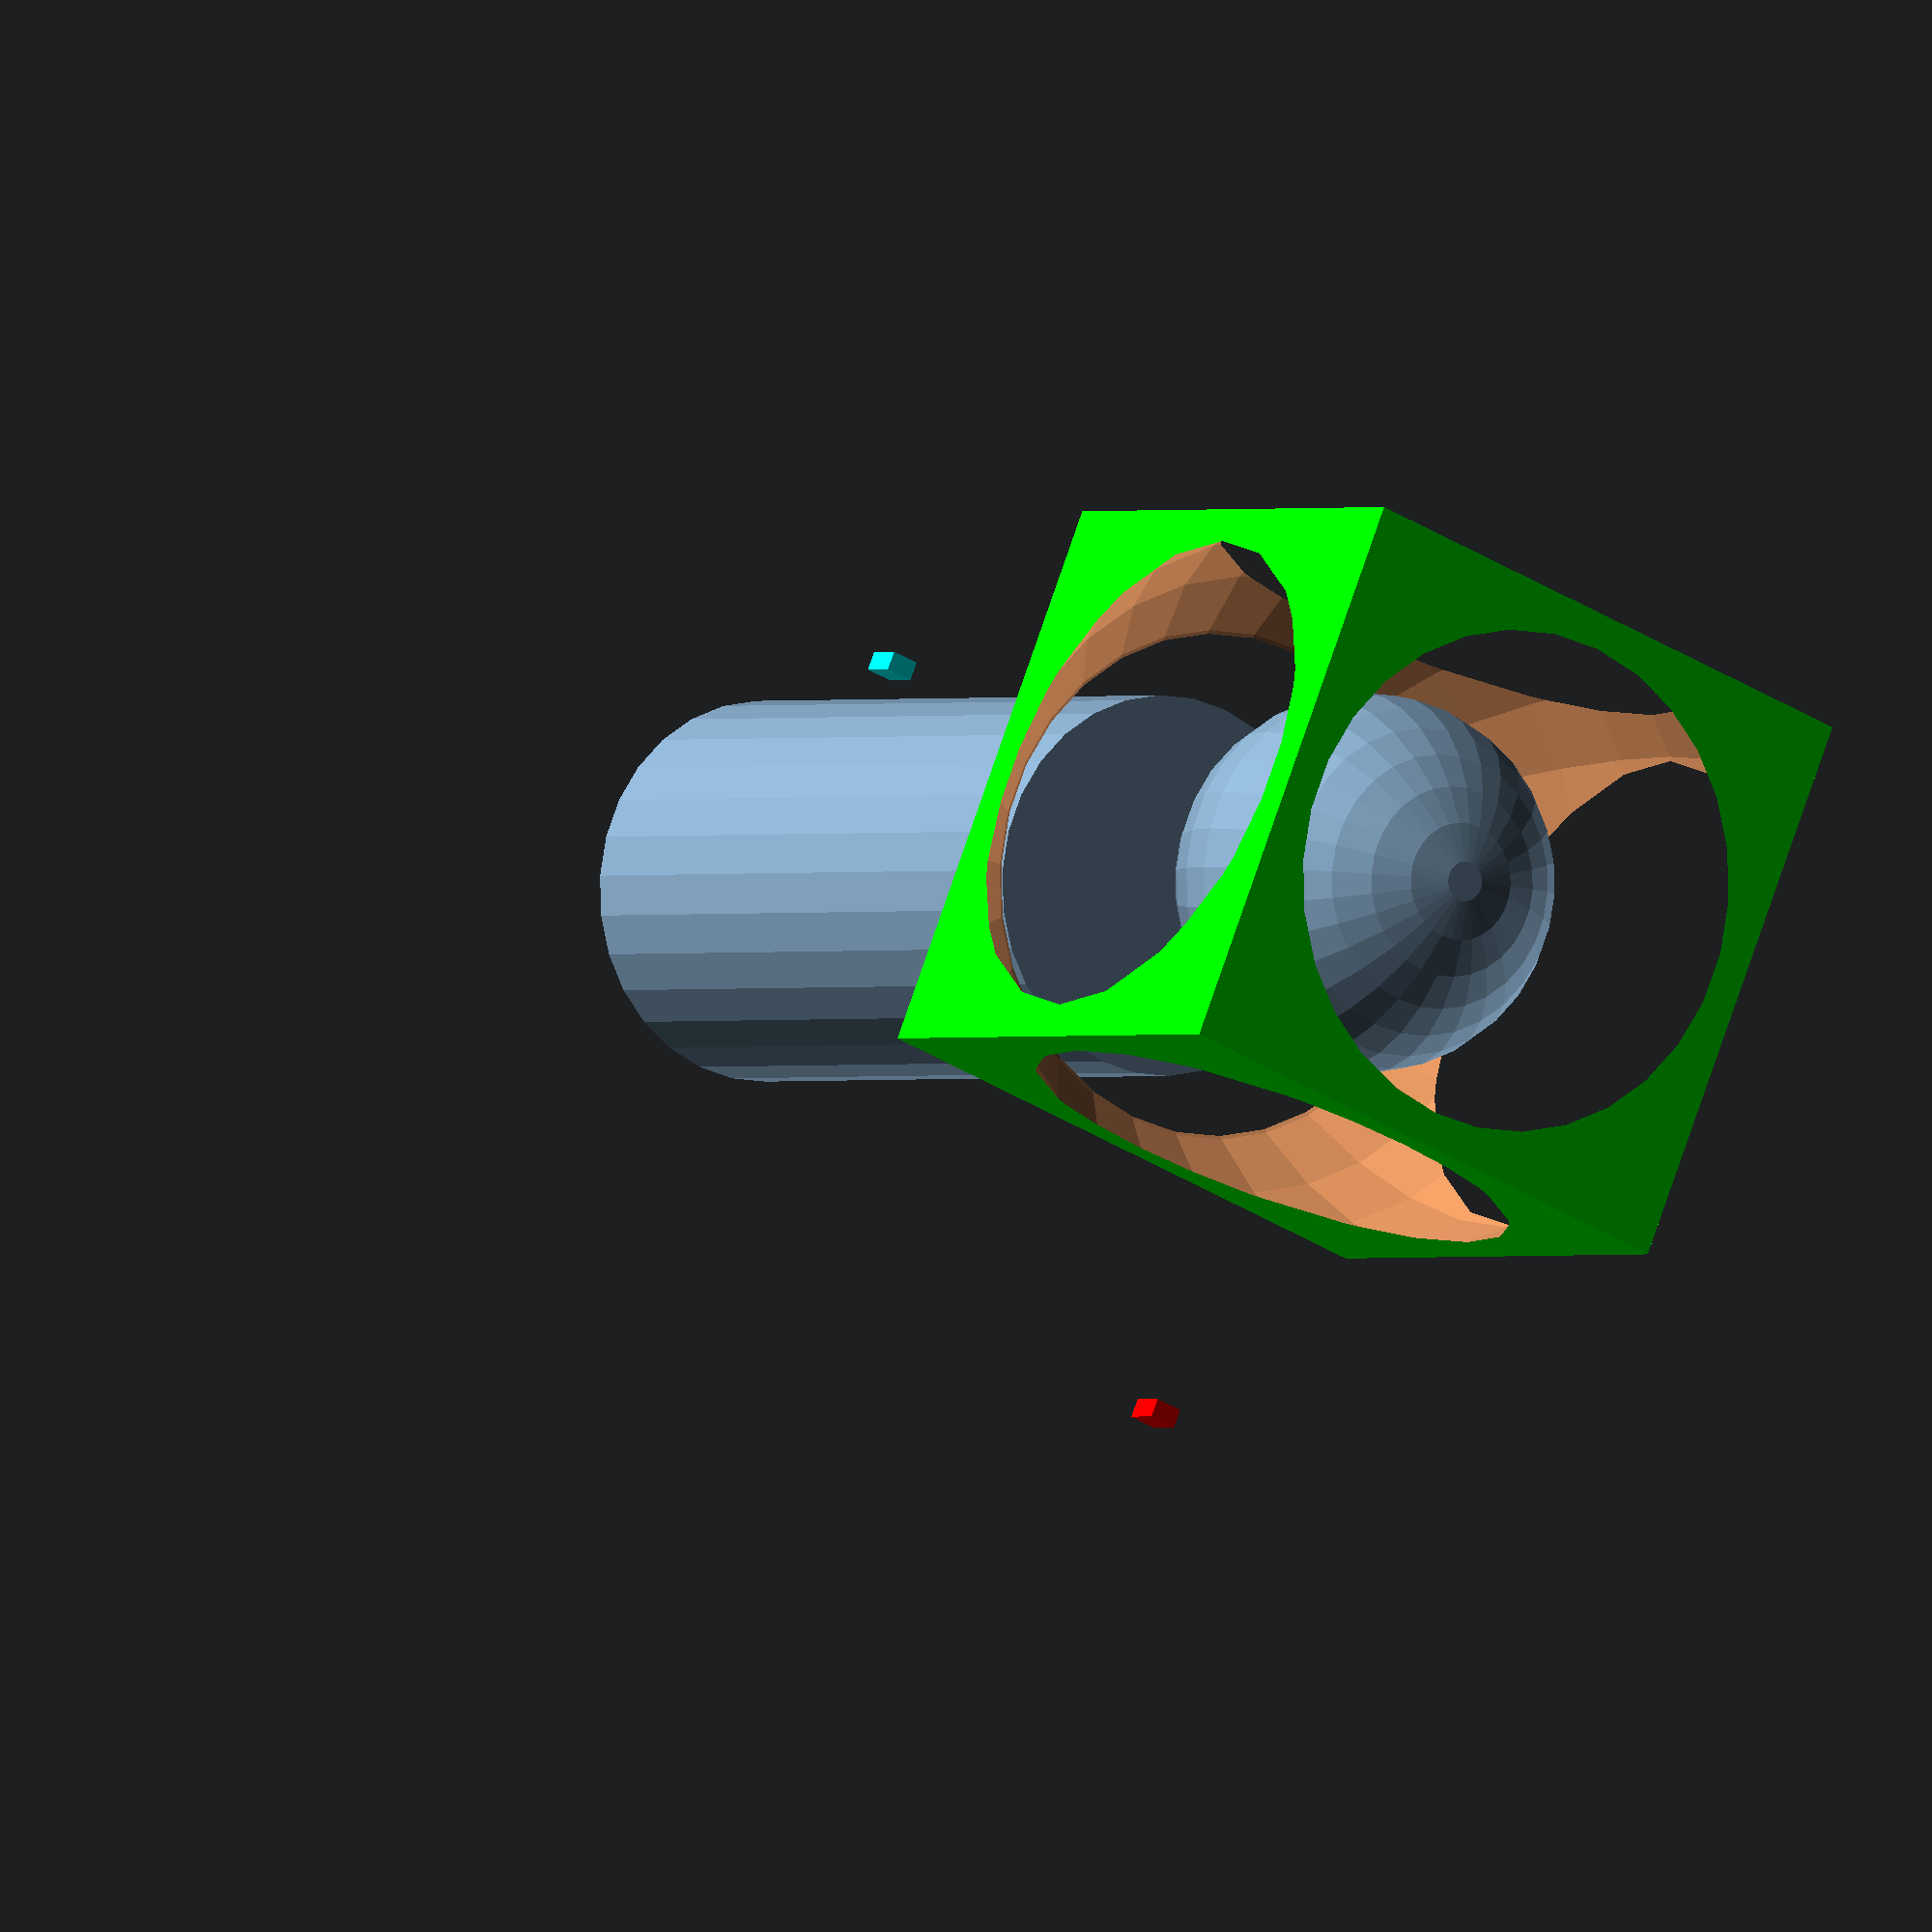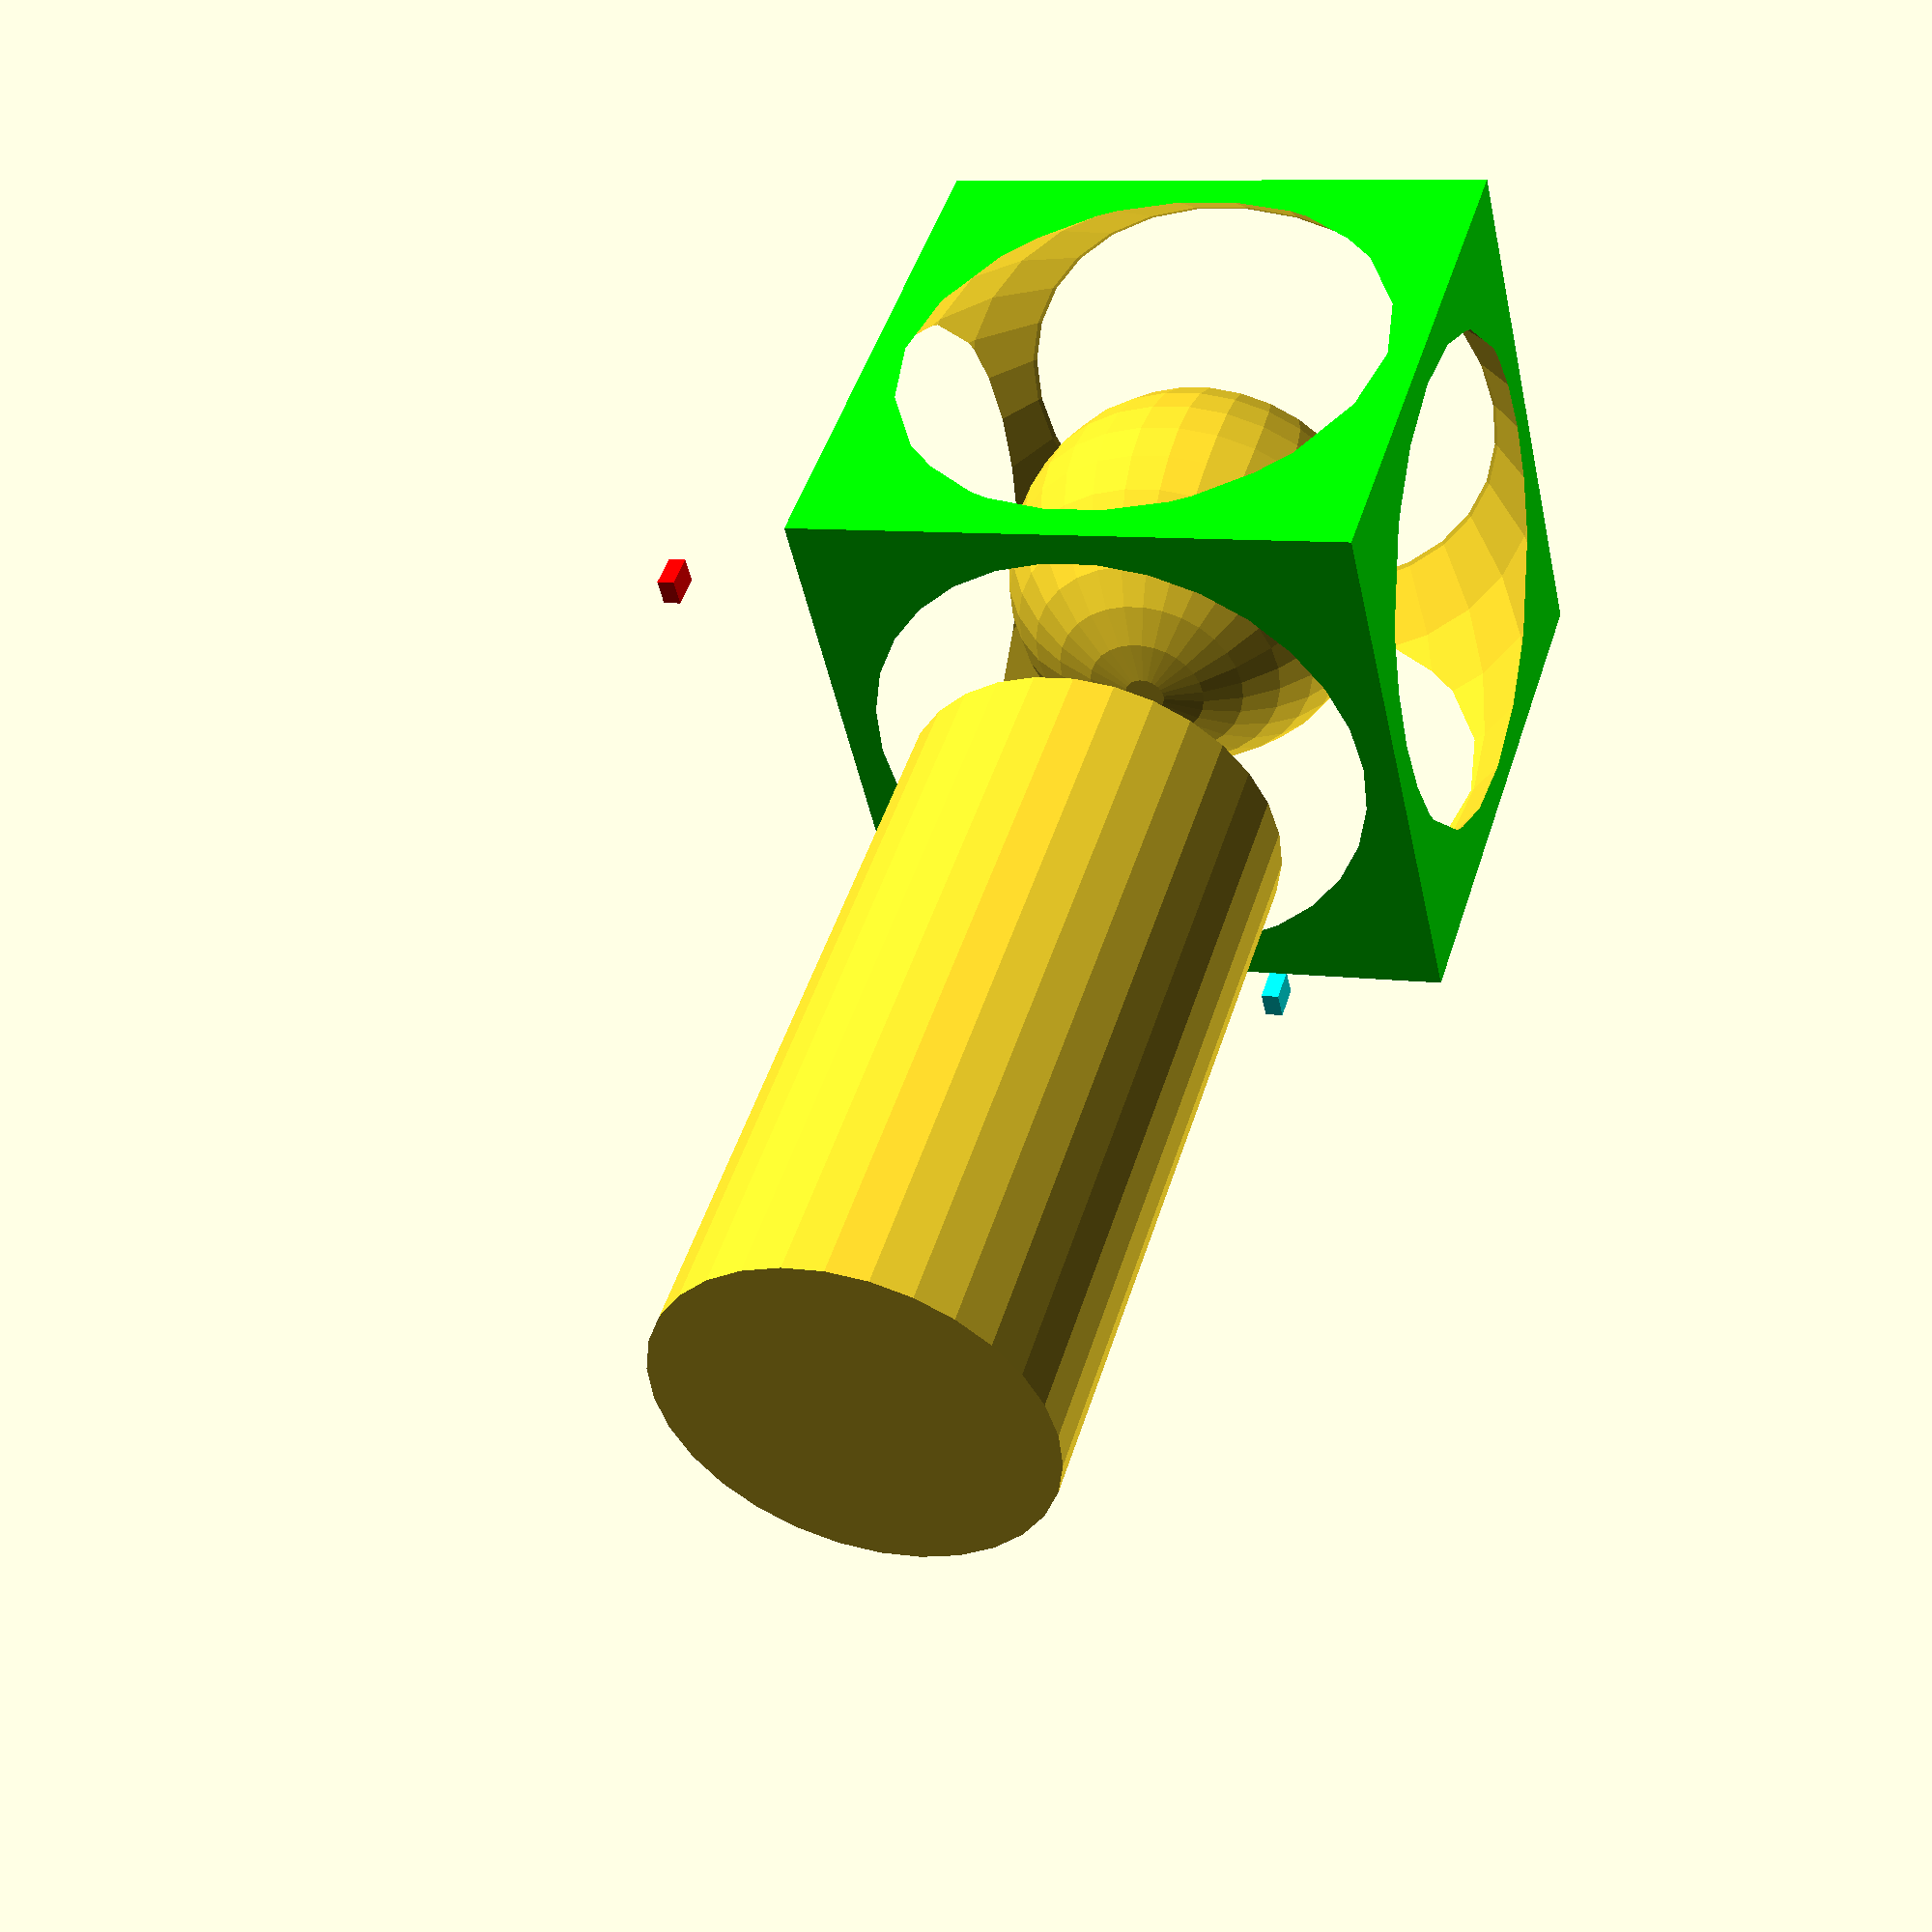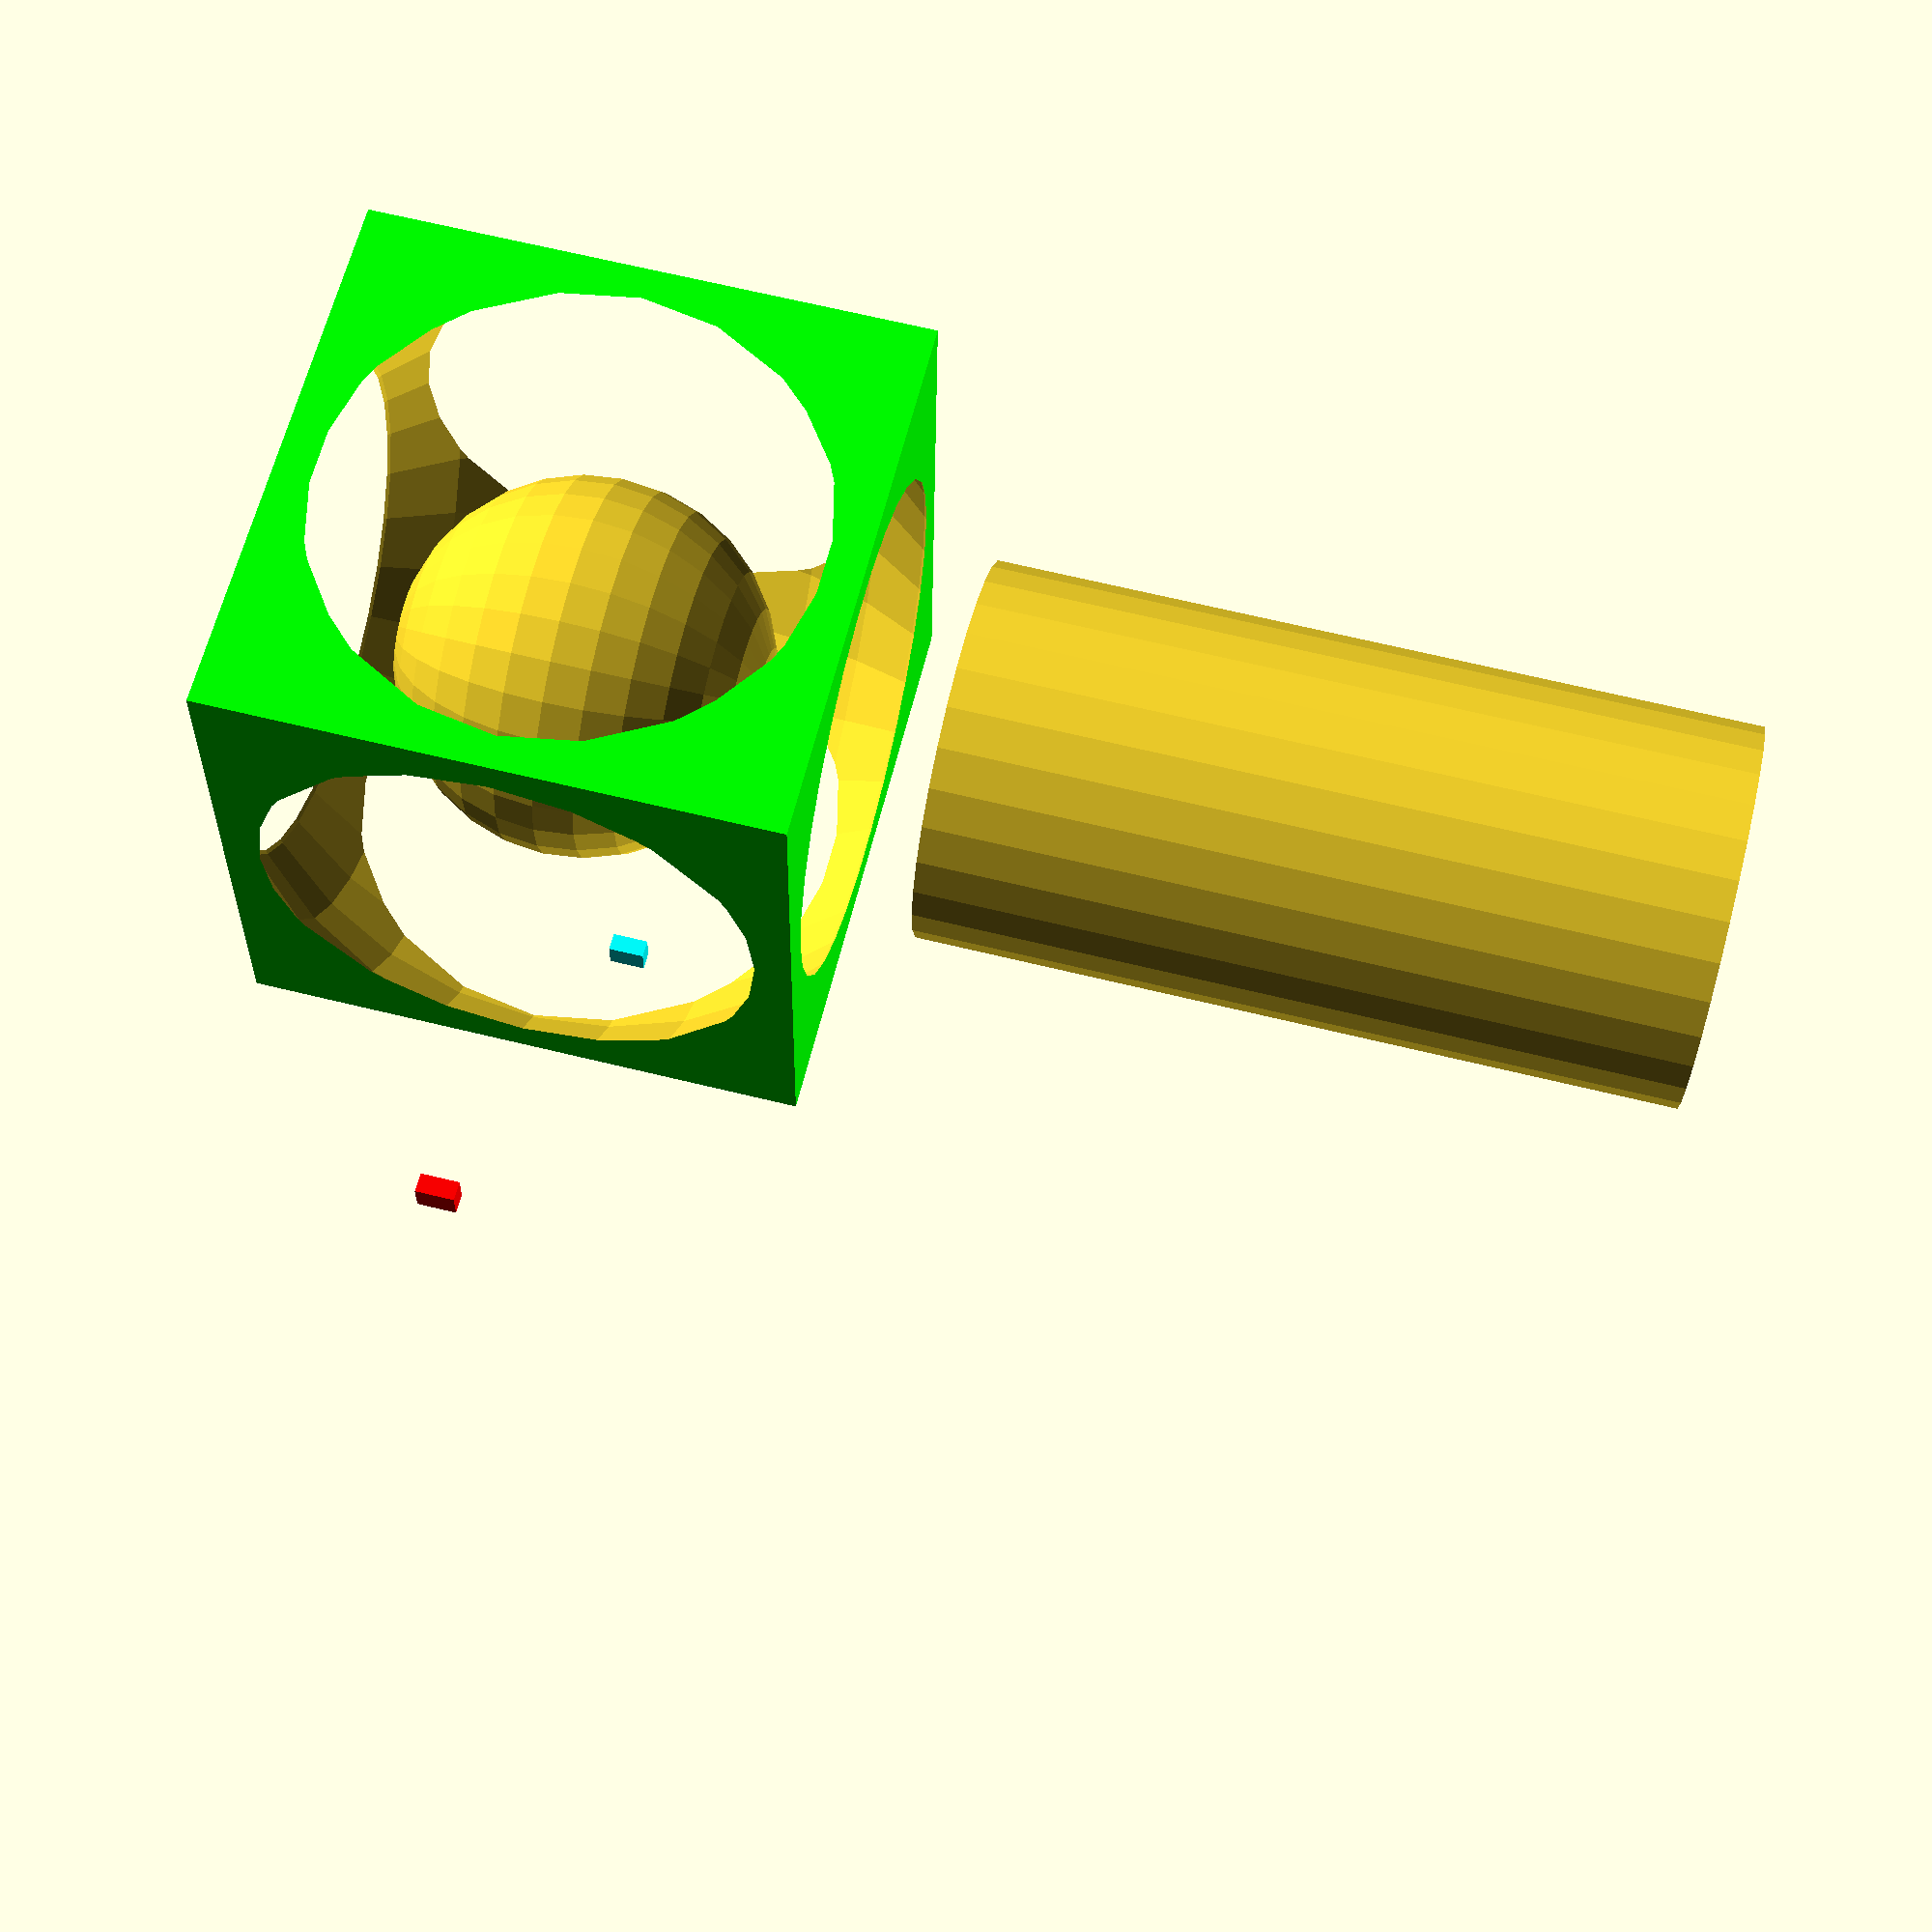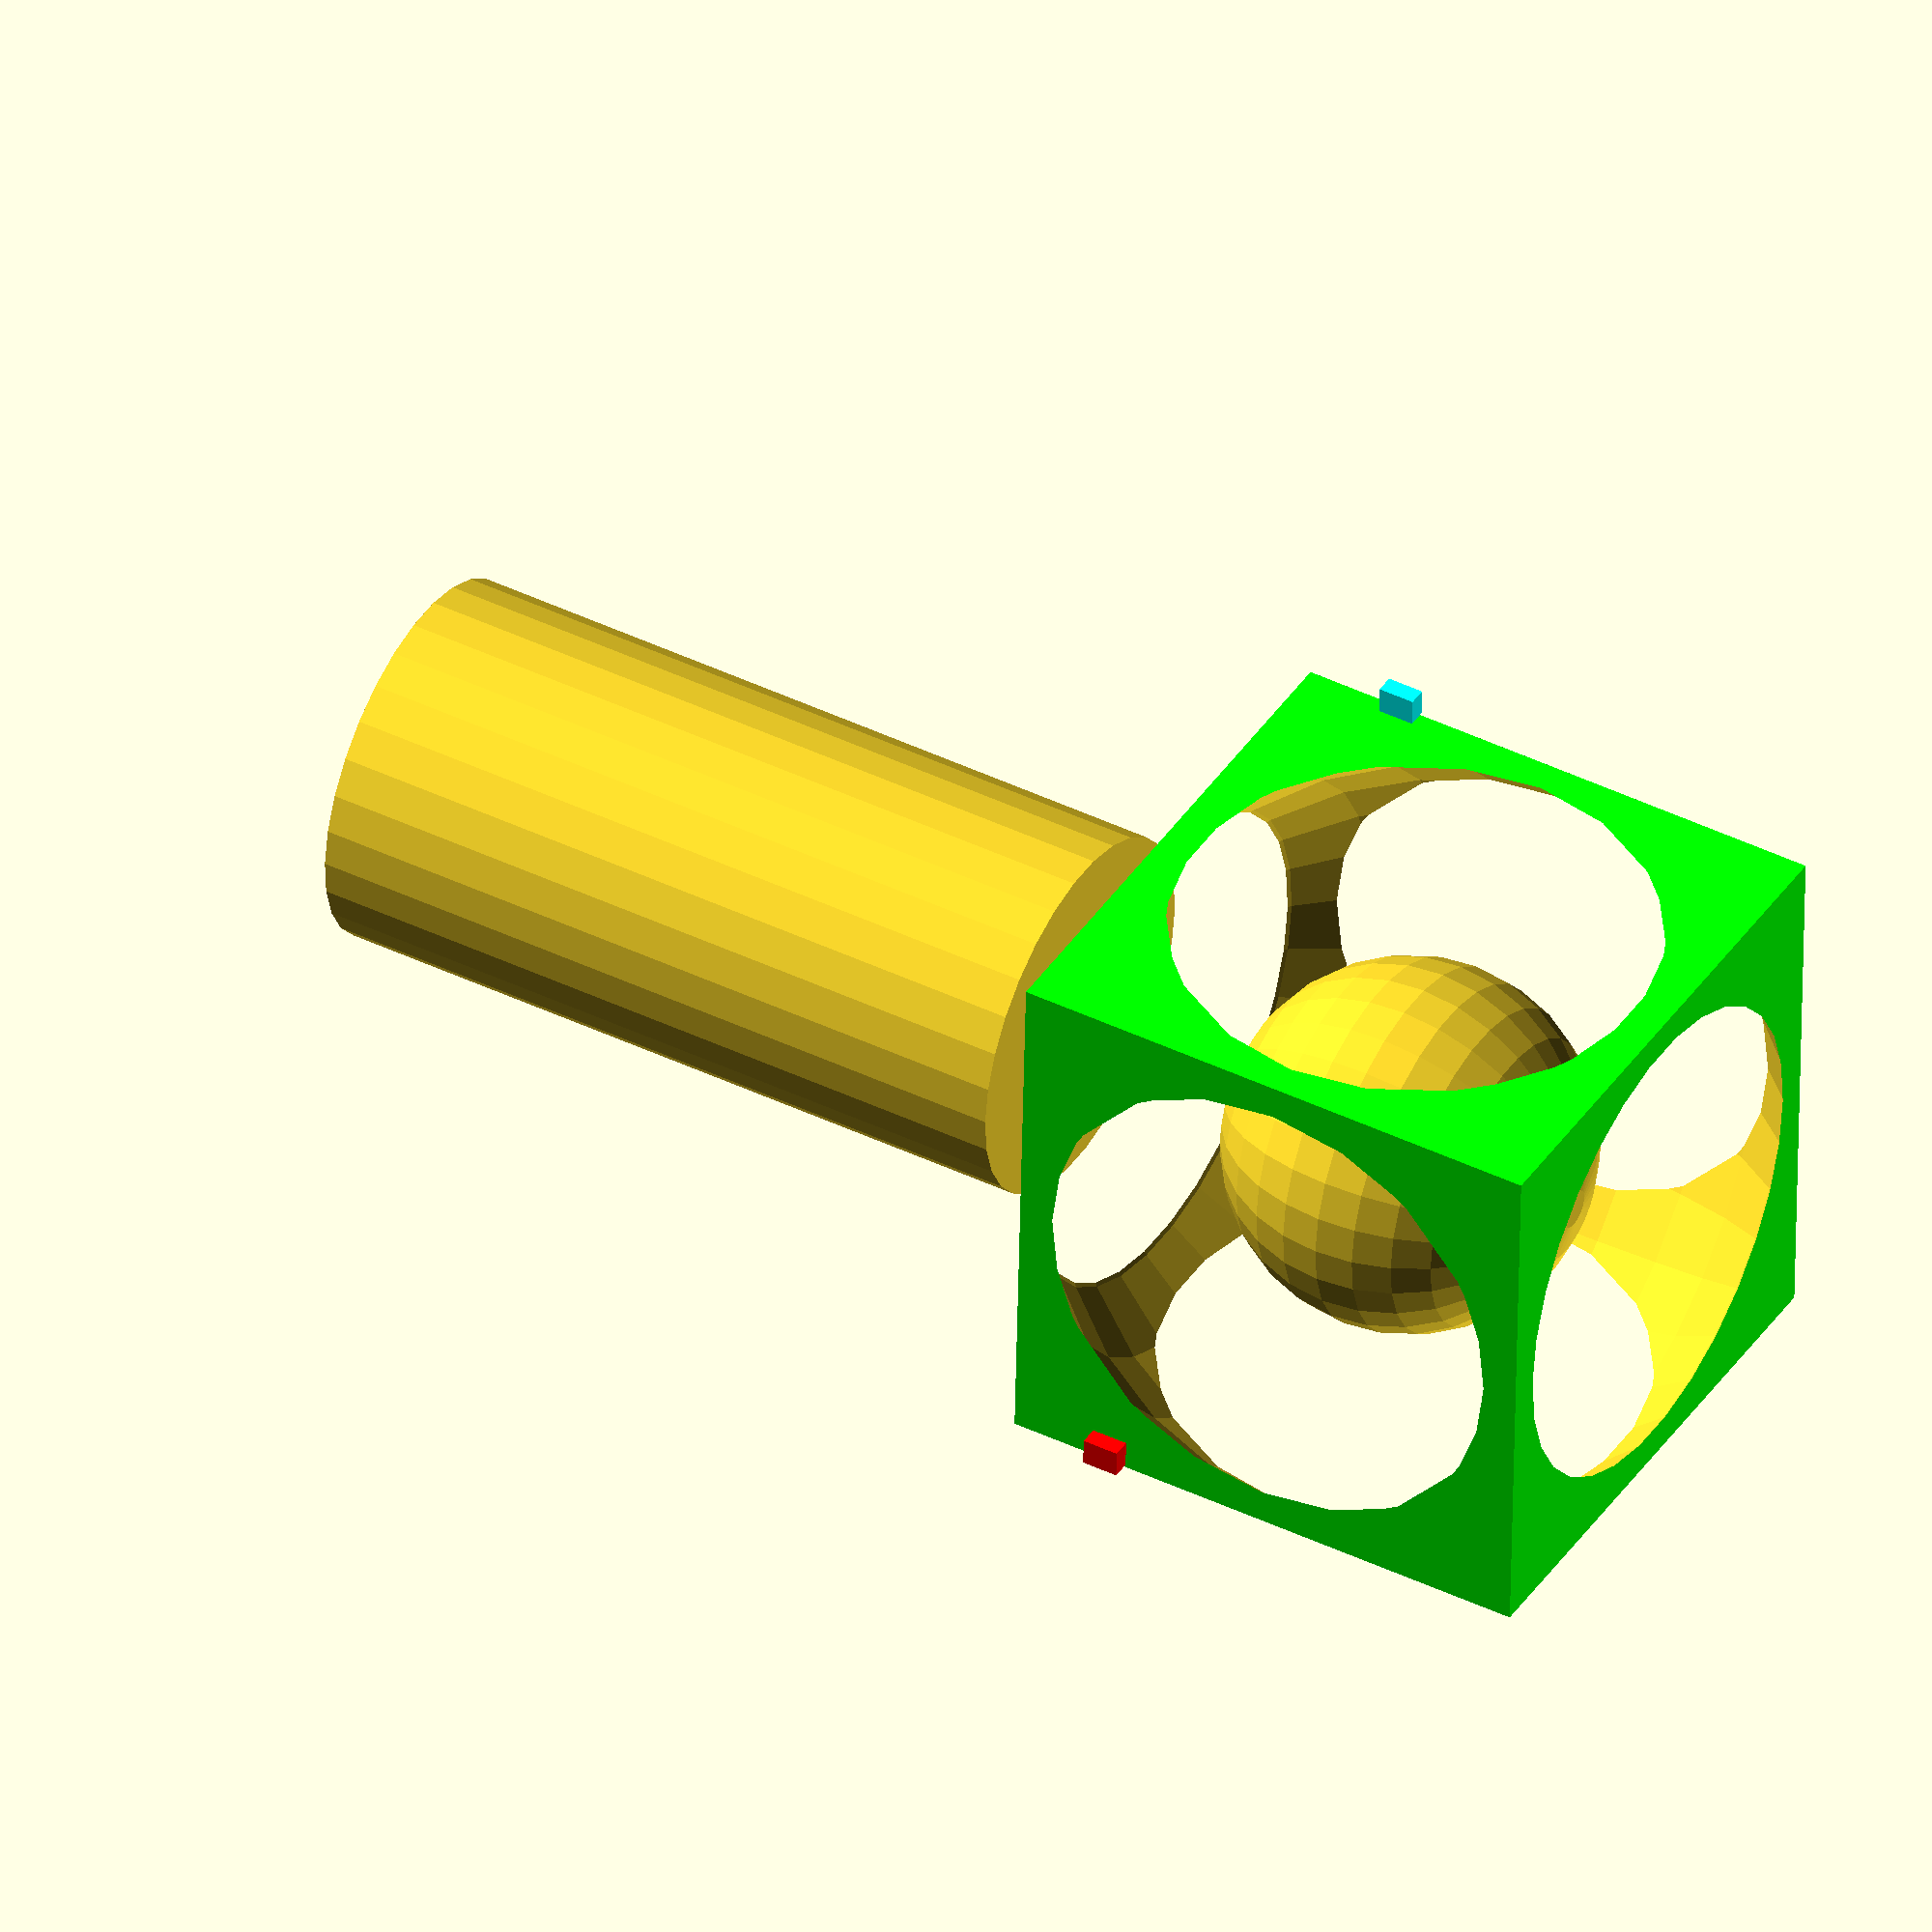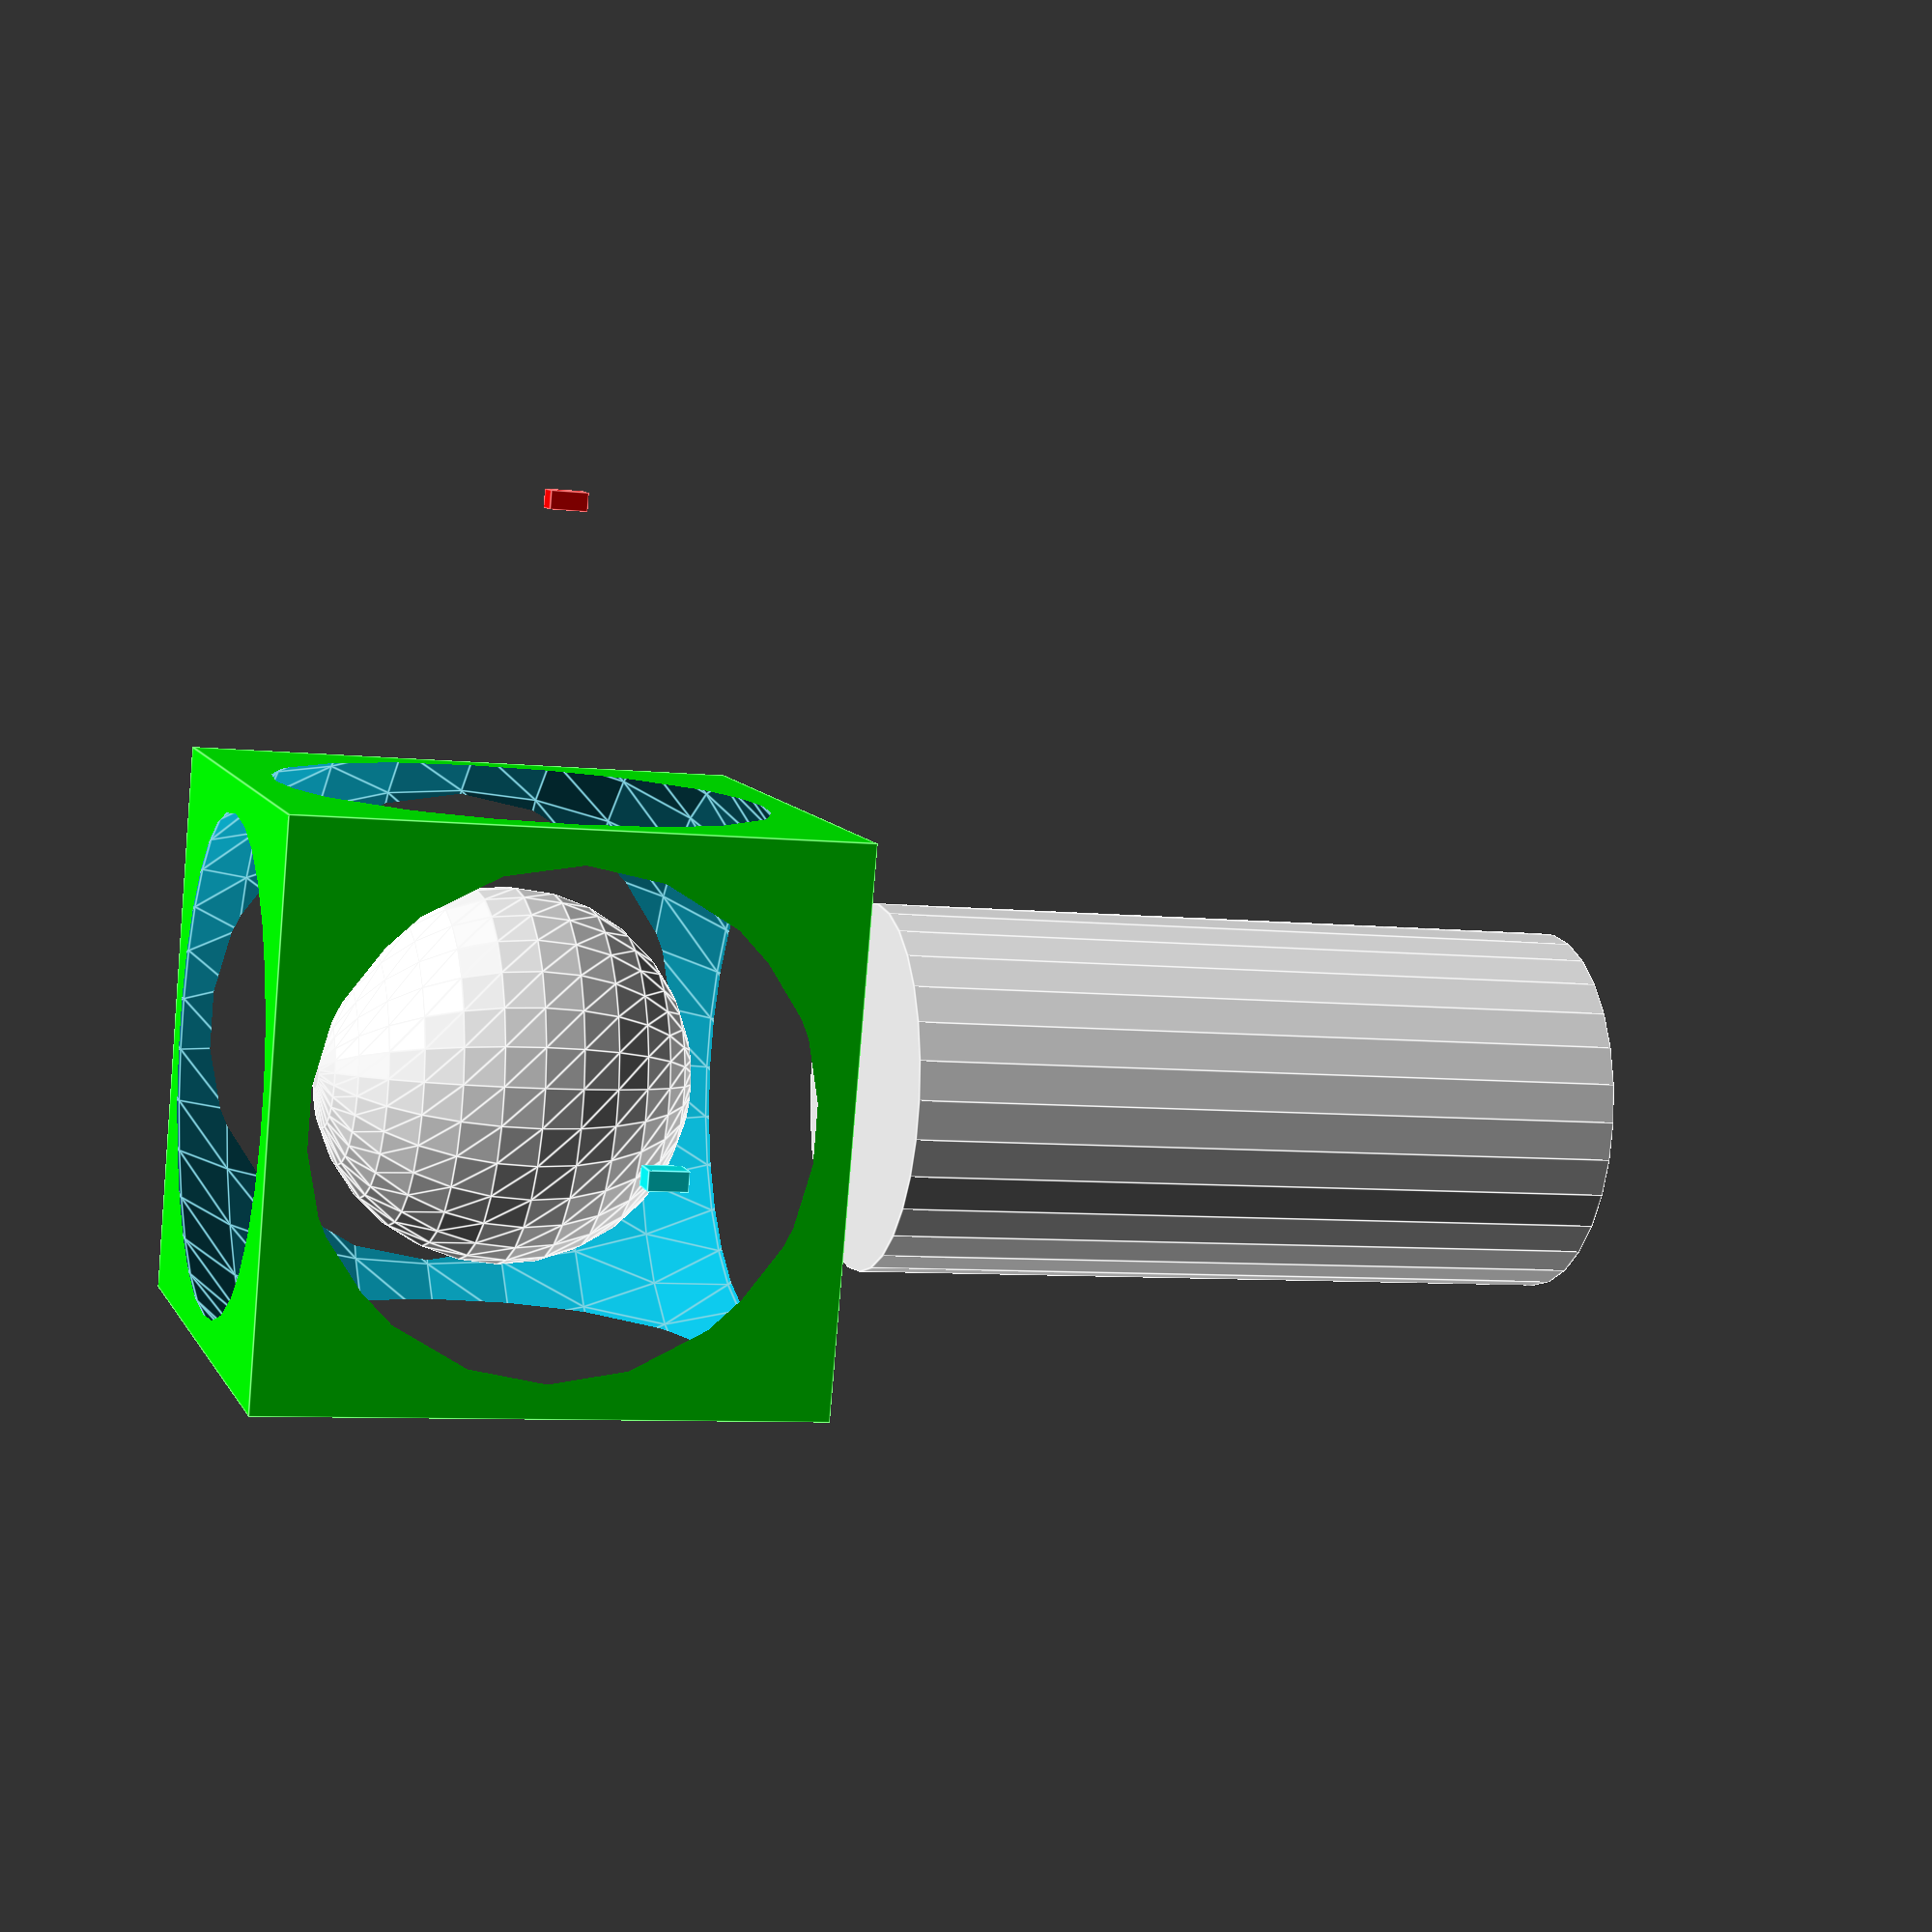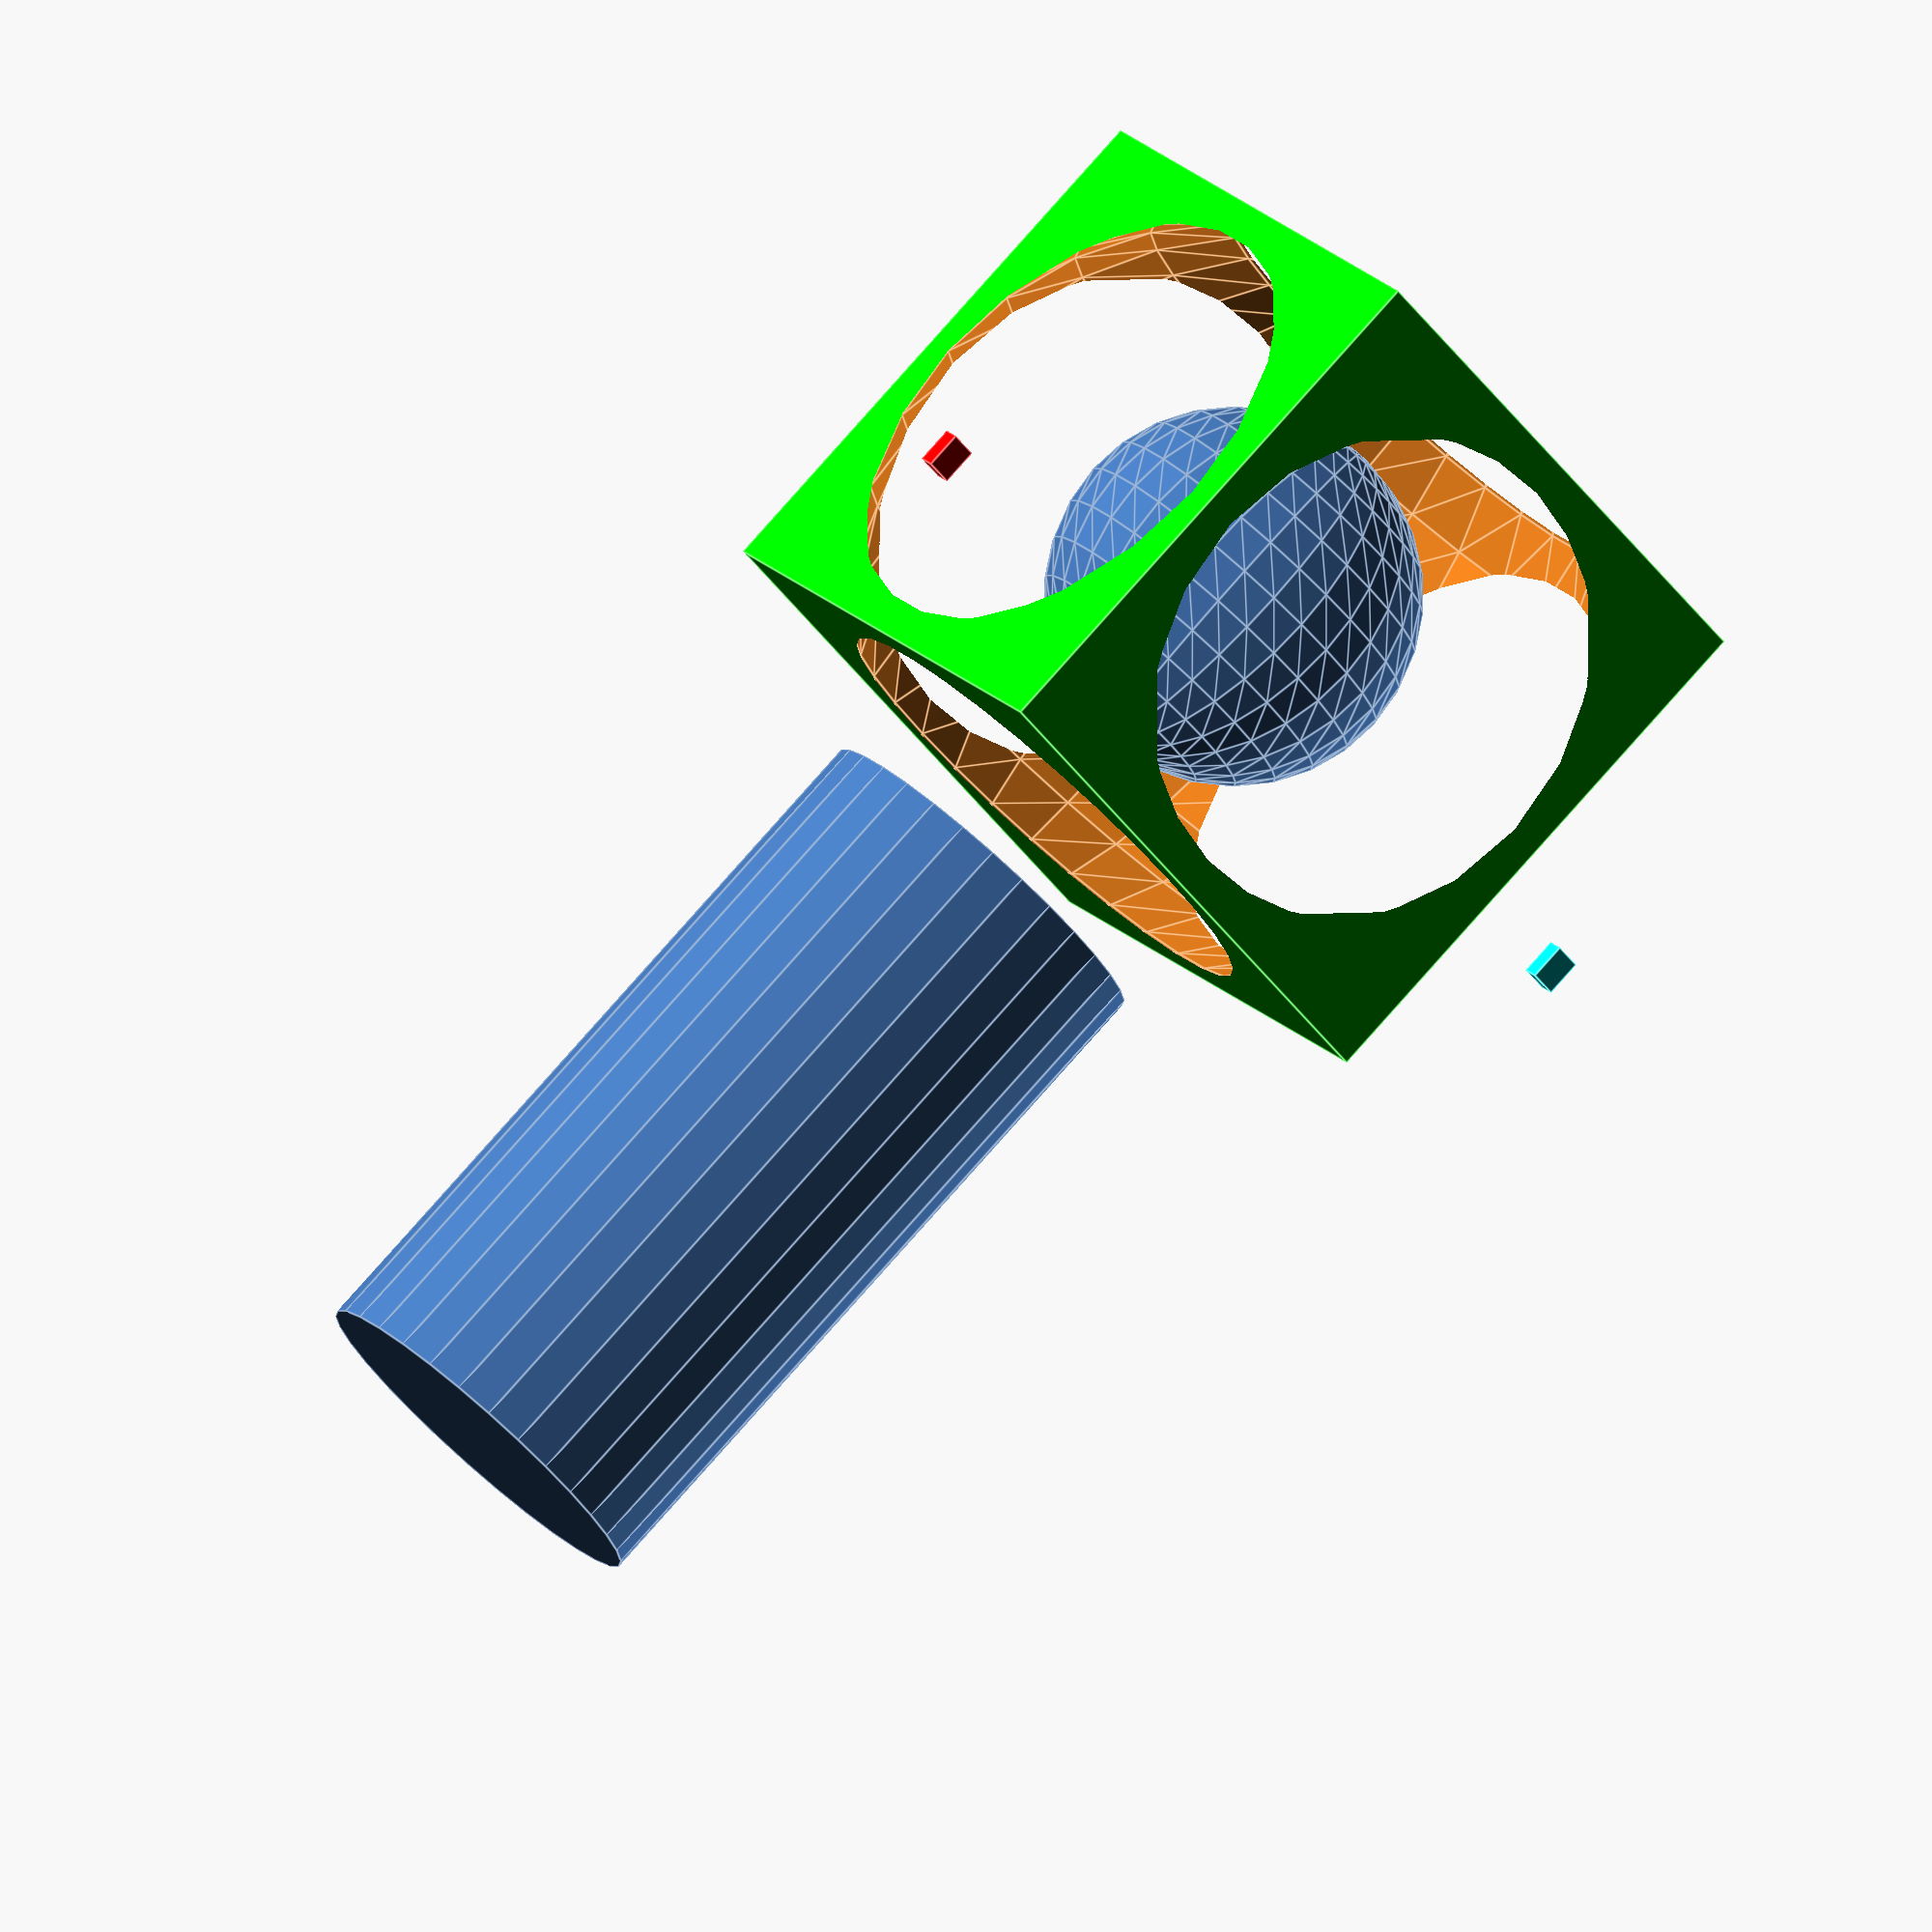
<openscad>
size = 20;
cubesize = 3 * size;
cutsphere = 2 * size;
innersphere = size;
cylinderheight = 4 * size;
cylinderradius = size;
cylinderoffset = 2 * size;
 

//create a cyan rectangle @y+35
translate([0, cubesize, 0])
color([0, 1, 1])
cube([2, 3, 4]);

// create a red rectangle at x+35
translate([cubesize, 0, 0]) {
    color([1,0,0])
    cube([2, 3, 4]);
}

// create a green 30x30x30 cube at the center with a r20 sphere cut out
difference() {
    color([0,1,0])
    cube(cubesize, center=true);
    sphere(cutsphere);
}

// create a h40 r10 cylinder at z+30
translate([0, 0, cylinderoffset]) {
    cylinder(h=cylinderheight, r=cylinderradius);
}

// create a r10 sphere at the center
sphere(innersphere);

</openscad>
<views>
elev=180.5 azim=247.6 roll=31.9 proj=o view=solid
elev=313.4 azim=167.3 roll=16.9 proj=p view=solid
elev=113.4 azim=4.0 roll=256.2 proj=p view=wireframe
elev=317.1 azim=357.7 roll=119.9 proj=o view=wireframe
elev=187.1 azim=74.5 roll=288.5 proj=p view=edges
elev=280.6 azim=130.4 roll=41.4 proj=o view=edges
</views>
